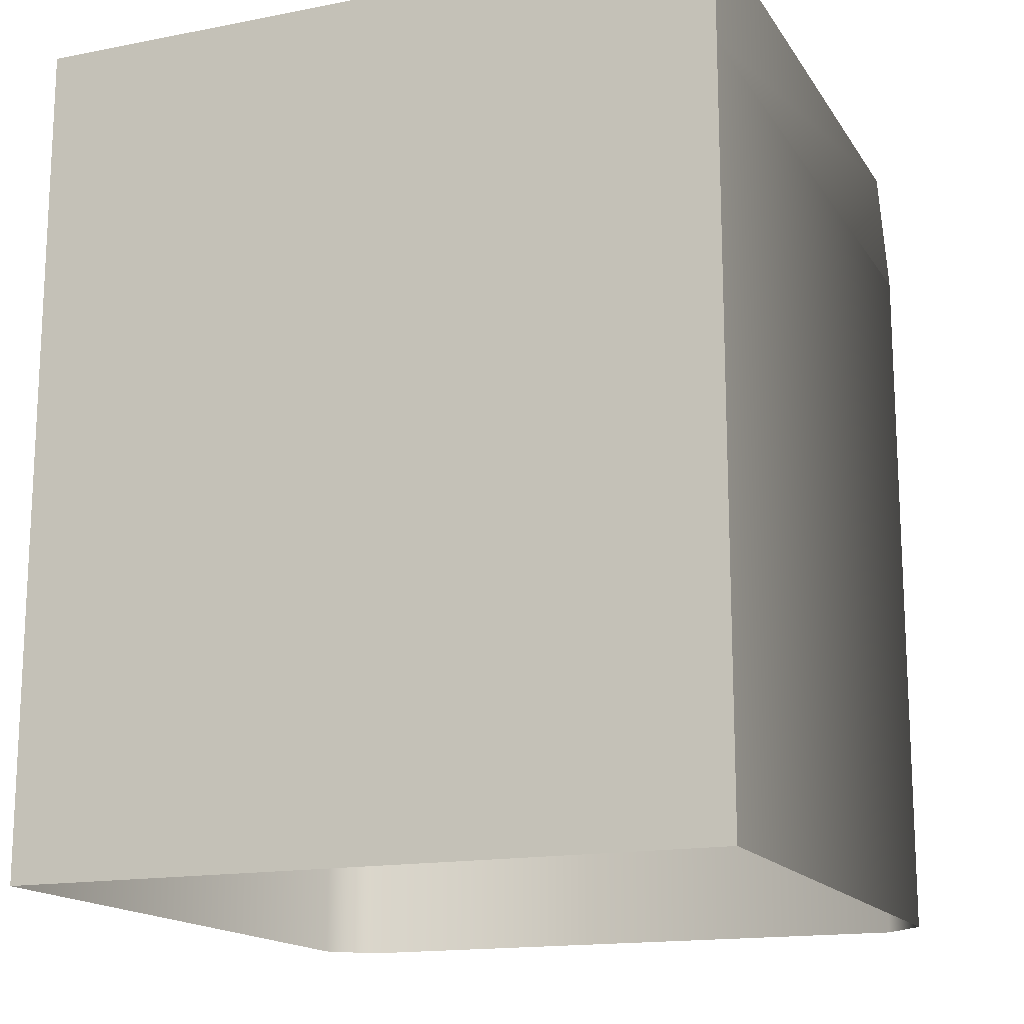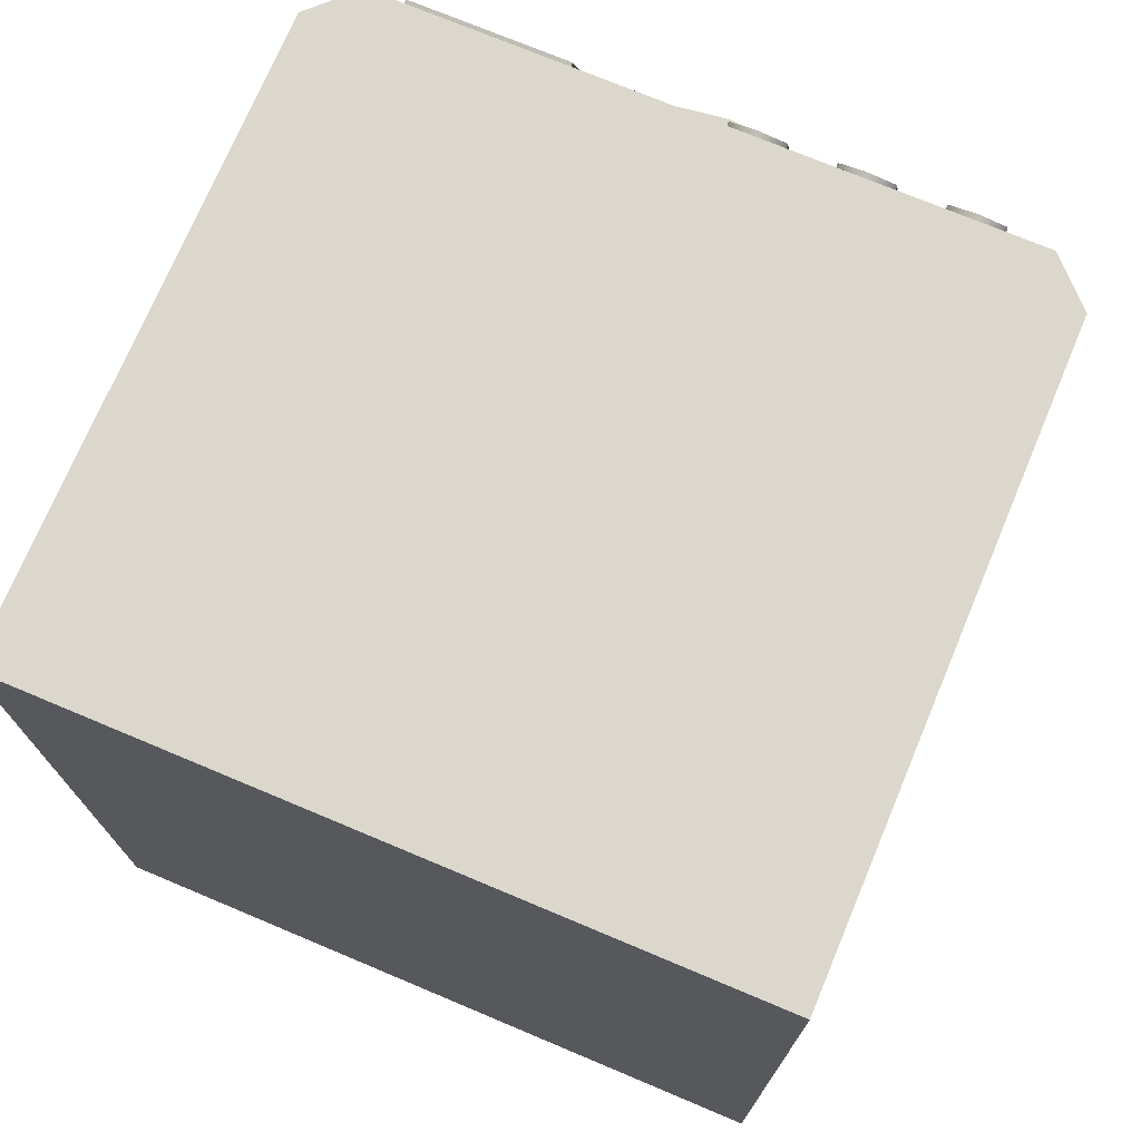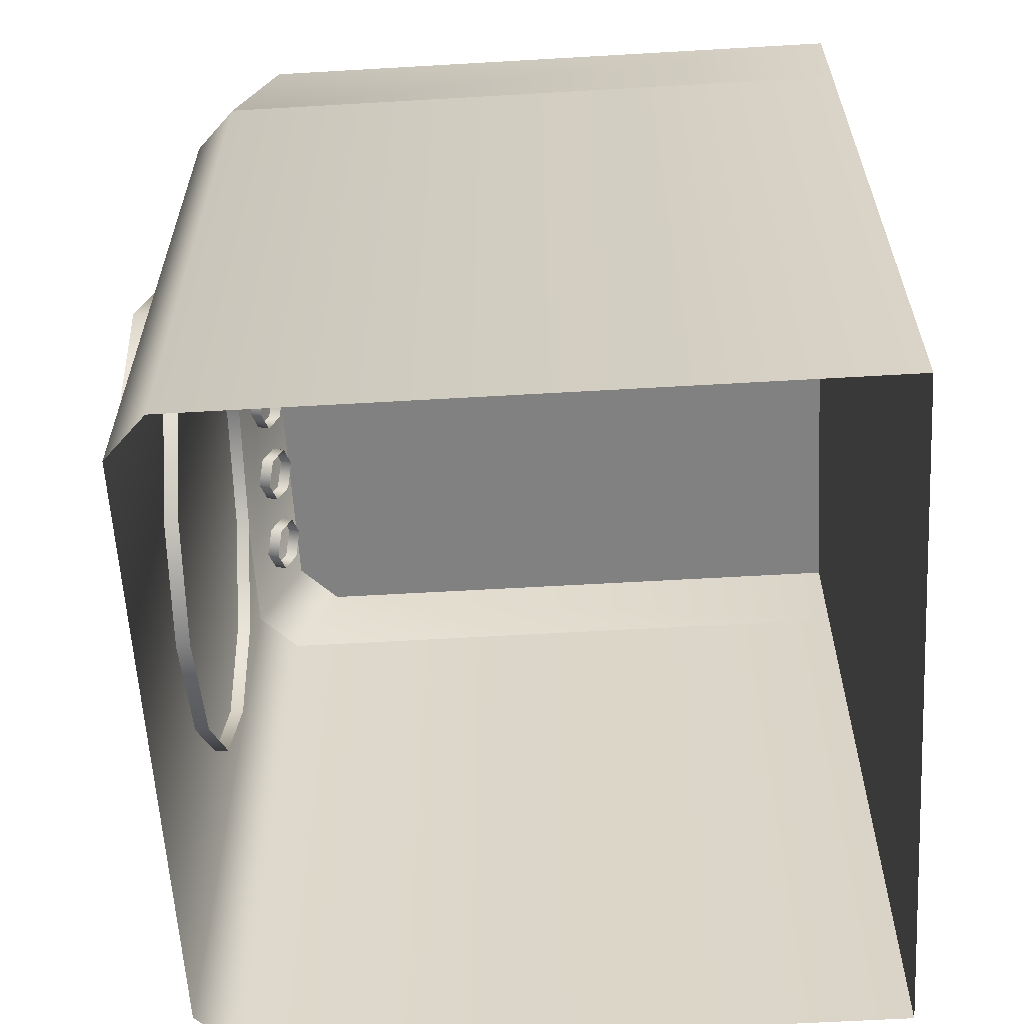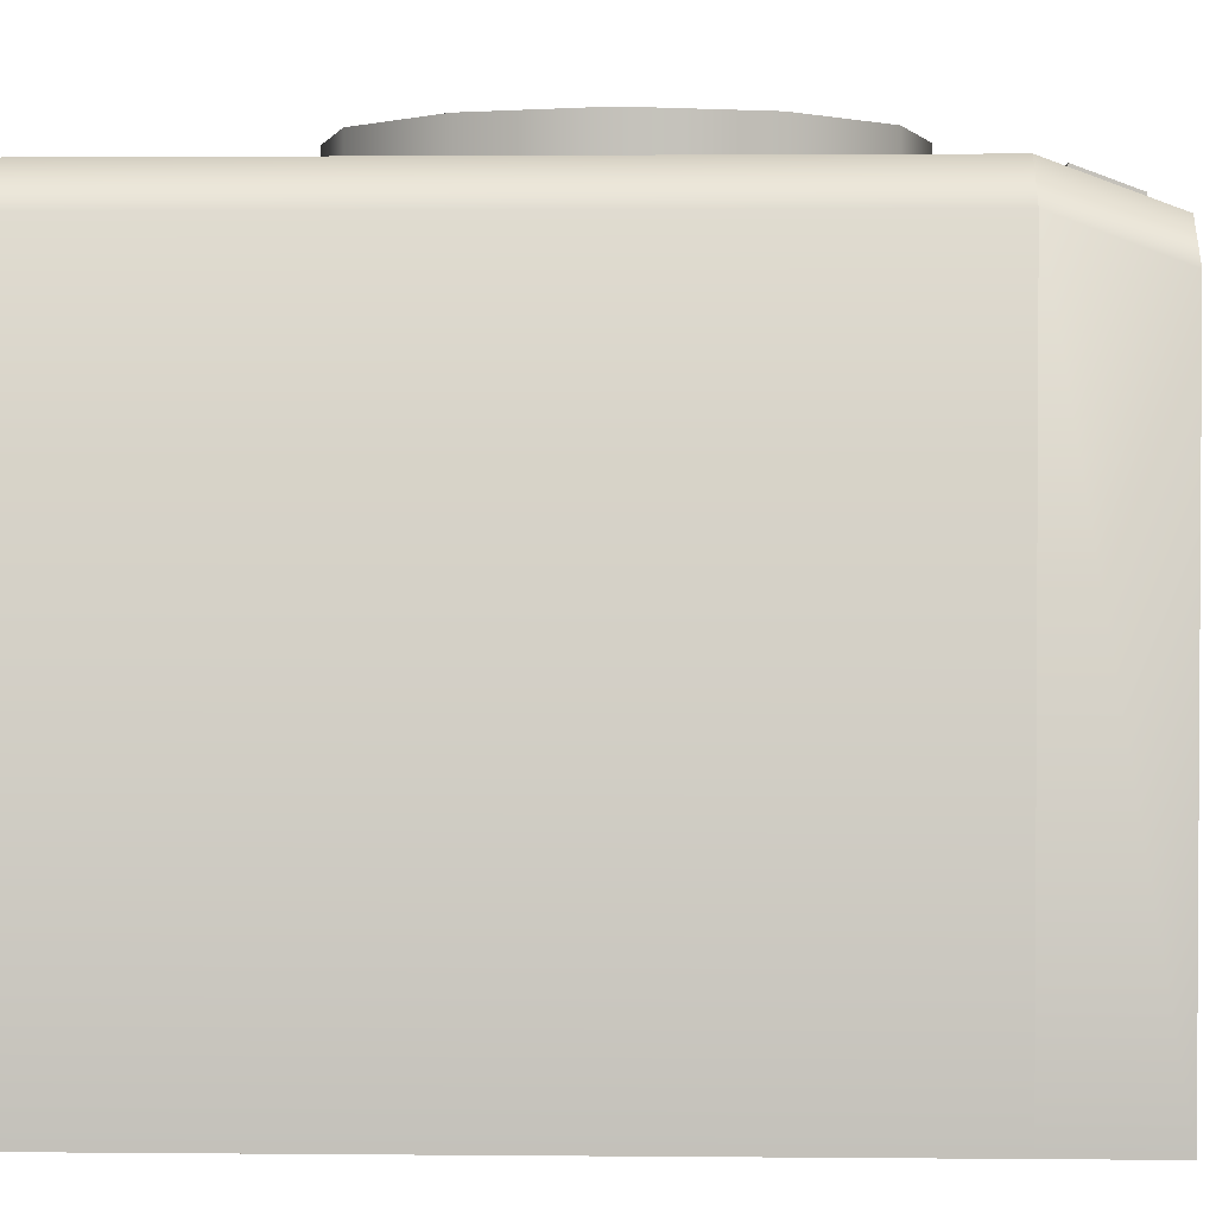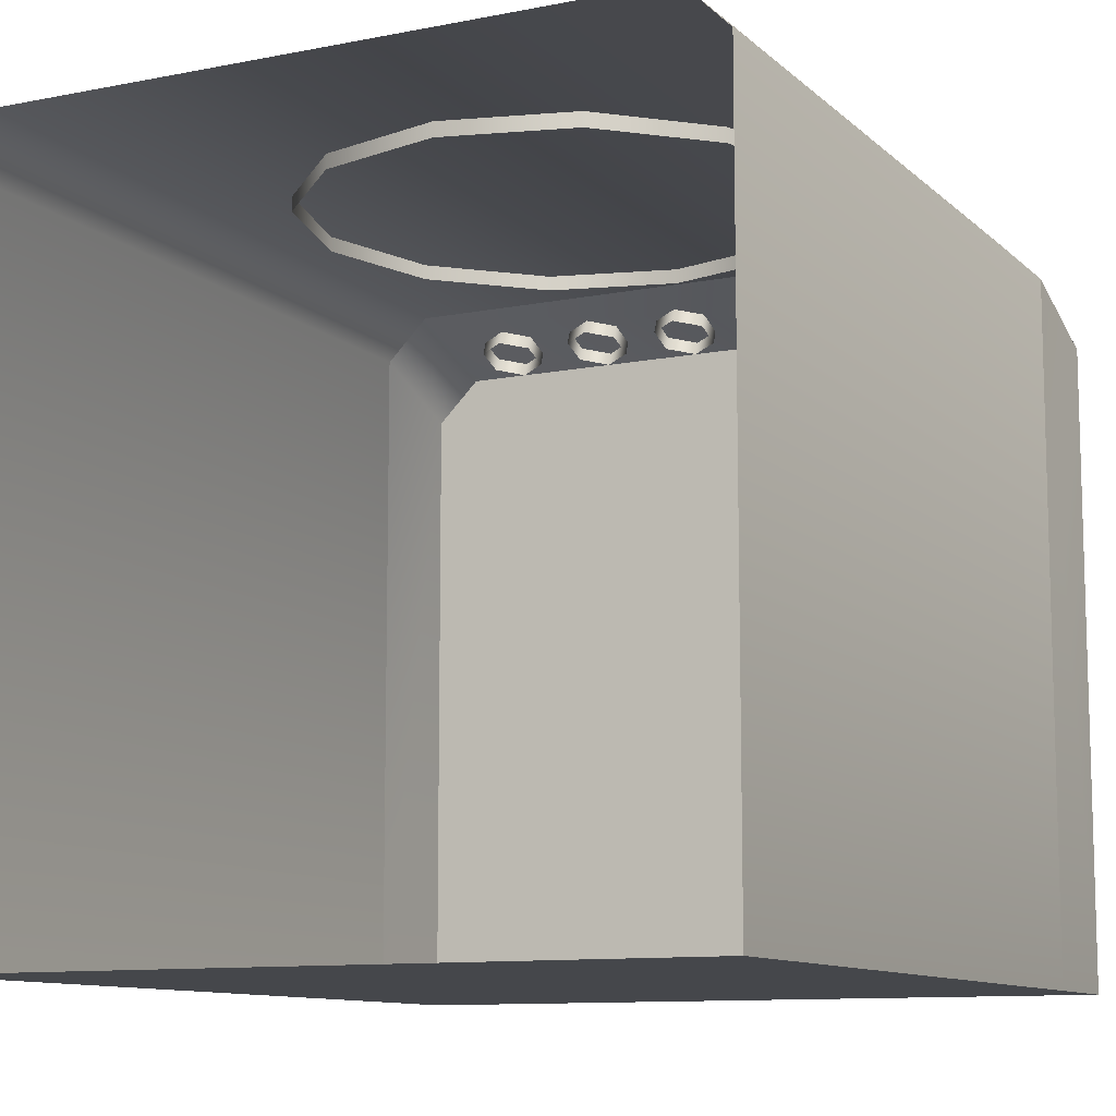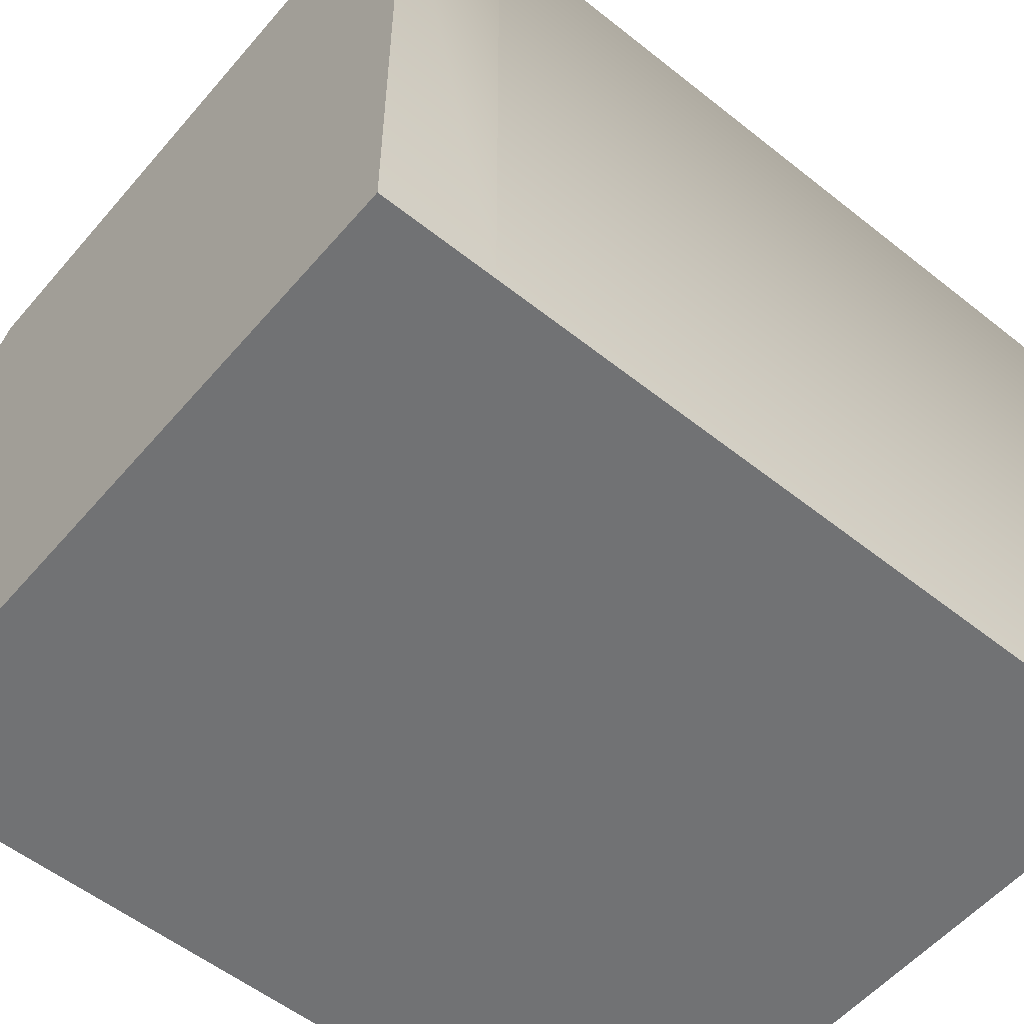
<metadata>
{"format":"obj","ext":"obj","renderer":"f3d","projection":"perspective","resolution":1024,"background":"white","views":[{"elev":-15.9,"azim":-157.9,"up":"+Y"},{"elev":73.2,"azim":-157.2,"up":"+Y"},{"elev":-60.4,"azim":93.4,"up":"+Y"},{"elev":1.9,"azim":91.9,"up":"+Z"},{"elev":-10.5,"azim":26.6,"up":"+Z"},{"elev":-55.4,"azim":-129.9,"up":"+Z"}]}
</metadata>
<code>
o washing_machine_washing_machine_item
v -0 0.08044 0.135
v -0.03728 0.09043 0.135
v -0.06457 0.1177 0.135
v -0.07456 0.155 0.135
v -0.06457 0.1923 0.135
v -0.03728 0.2196 0.135
v 0 0.2296 0.135
v 0.03728 0.2196 0.135
v 0.06457 0.1923 0.135
v 0.07456 0.155 0.135
v 0.06457 0.1177 0.135
v 0.03728 0.09043 0.135
v 0 0.0675 0.115
v -0.04375 0.07922 0.115
v -0.07578 0.1113 0.115
v -0.0875 0.155 0.115
v -0.07578 0.1988 0.115
v -0.04375 0.2308 0.115
v 0 0.2425 0.115
v 0.04375 0.2308 0.115
v 0.07578 0.1988 0.115
v 0.0875 0.155 0.115
v 0.07578 0.1113 0.115
v 0.04375 0.07922 0.115
v -0.04375 0.07922 0.135
v 0 0.0675 0.135
v -0.07578 0.1113 0.135
v -0.0875 0.155 0.135
v -0.07578 0.1988 0.135
v -0.04375 0.2308 0.135
v 0 0.2425 0.135
v 0.04375 0.2308 0.135
v 0.07578 0.1988 0.135
v 0.0875 0.155 0.135
v 0.07578 0.1113 0.135
v 0.04375 0.07922 0.135
v -0.03728 0.09043 0.125
v -0 0.08044 0.125
v -0.06457 0.1177 0.125
v -0.07456 0.155 0.125
v -0.06457 0.1923 0.125
v -0.03728 0.2196 0.125
v 0 0.2296 0.125
v 0.03728 0.2196 0.125
v 0.06457 0.1923 0.125
v 0.07456 0.155 0.125
v 0.06457 0.1177 0.125
v 0.03728 0.09043 0.125
v 0.11 0.03 0.12
v 0.125 0.03 0.105
v -0.125 0.03 0.105
v -0.11 0.03 0.12
v -0.125 0.03 -0.13
v 0.125 0.03 -0.13
v 0.125 0.26 0.105
v -0.125 0.26 0.105
v -0.125 0.26 -0.13
v 0.125 0.26 -0.13
v 0.125 0 0.105
v 0.11 0 0.12
v -0.11 0 0.12
v -0.125 0 0.105
v -0.125 -0 -0.13
v 0.125 -0 -0.13
v 0.125 0.3 0.09
v -0.125 0.3 0.09
v -0.125 0.3 -0.13
v 0.125 0.3 -0.13
v -0.085 0.2715 0.1104
v -0.09443 0.2766 0.1085
v -0.09443 0.2868 0.1047
v -0.085 0.2919 0.1028
v -0.07557 0.2868 0.1047
v -0.07557 0.2766 0.1085
v -0.085 0.2741 0.1174
v -0.09443 0.2792 0.1155
v -0.09443 0.2894 0.1117
v -0.085 0.2945 0.1098
v -0.07557 0.2894 0.1117
v -0.07557 0.2792 0.1155
v -0.05 0.2715 0.1104
v -0.05943 0.2766 0.1085
v -0.05943 0.2868 0.1047
v -0.05 0.2919 0.1028
v -0.04057 0.2868 0.1047
v -0.04057 0.2766 0.1085
v -0.05 0.2741 0.1174
v -0.05943 0.2792 0.1155
v -0.05943 0.2894 0.1117
v -0.05 0.2945 0.1098
v -0.04057 0.2894 0.1117
v -0.04057 0.2792 0.1155
v -0.015 0.2715 0.1104
v -0.02443 0.2766 0.1085
v -0.02443 0.2868 0.1047
v -0.015 0.2919 0.1028
v -0.005567 0.2868 0.1047
v -0.005567 0.2766 0.1085
v -0.015 0.2741 0.1174
v -0.02443 0.2792 0.1155
v -0.02443 0.2894 0.1117
v -0.015 0.2945 0.1098
v -0.005567 0.2894 0.1117
v -0.005567 0.2792 0.1155
v 0.11 0.3 0.105
v 0.11 0.26 0.12
v -0.11 0.26 0.12
v -0.11 0.3 0.105
v 0.045 0.27 0.1187
v 0.045 0.29 0.1113
v 0.1 0.29 0.1113
v 0.1 0.27 0.1187
v 0.045 0.2684 0.1145
v 0.1 0.2684 0.1145
v 0.045 0.2884 0.107
v 0.1 0.2884 0.107
f 49 106 107 52
f 50 54 58 55
f 51 56 57 53
f 58 54 53 57
f 106 49 50 55
f 56 51 52 107
f 54 50 59 64
f 51 53 63 62
f 59 50 49 60
f 51 62 61 52
f 53 54 64 63
f 49 52 61 60
f 57 56 66 67
f 66 108 105 65
f 66 65 68 67
f 55 58 68 65
f 68 58 57 67
f 105 106 55 65
f 107 108 66 56
f 105 108 107 106
f 72 71 77 78
f 70 69 75 76
f 69 74 80 75
f 73 72 78 79
f 71 70 76 77
f 74 73 79 80
f 76 75 80 79 78 77
f 84 83 89 90
f 82 81 87 88
f 81 86 92 87
f 85 84 90 91
f 83 82 88 89
f 86 85 91 92
f 88 87 92 91 90 89
f 96 95 101 102
f 94 93 99 100
f 93 98 104 99
f 97 96 102 103
f 95 94 100 101
f 98 97 103 104
f 100 99 104 103 102 101
f 111 110 109 112
f 111 116 115 110
f 109 113 114 112
f 112 114 116 111
f 110 115 113 109
f 35 23 22 34
f 32 20 19 31
f 29 17 16 28
f 36 24 23 35
f 25 14 13 26
f 33 21 20 32
f 30 18 17 29
f 26 13 24 36
f 27 15 14 25
f 34 22 21 33
f 31 19 18 30
f 28 16 15 27
f 7 6 42 43
f 1 2 25 26
f 2 3 27 25
f 3 4 28 27
f 4 5 29 28
f 5 6 30 29
f 6 7 31 30
f 7 8 32 31
f 8 9 33 32
f 9 10 34 33
f 10 11 35 34
f 11 12 36 35
f 12 1 26 36
f 4 3 39 40
f 11 10 46 47
f 8 7 43 44
f 5 4 40 41
f 12 11 47 48
f 2 1 38 37
f 9 8 44 45
f 6 5 41 42
f 1 12 48 38
f 3 2 37 39
f 10 9 45 46
f 37 38 48 47 46 45 44 43 42 41 40 39

</code>
